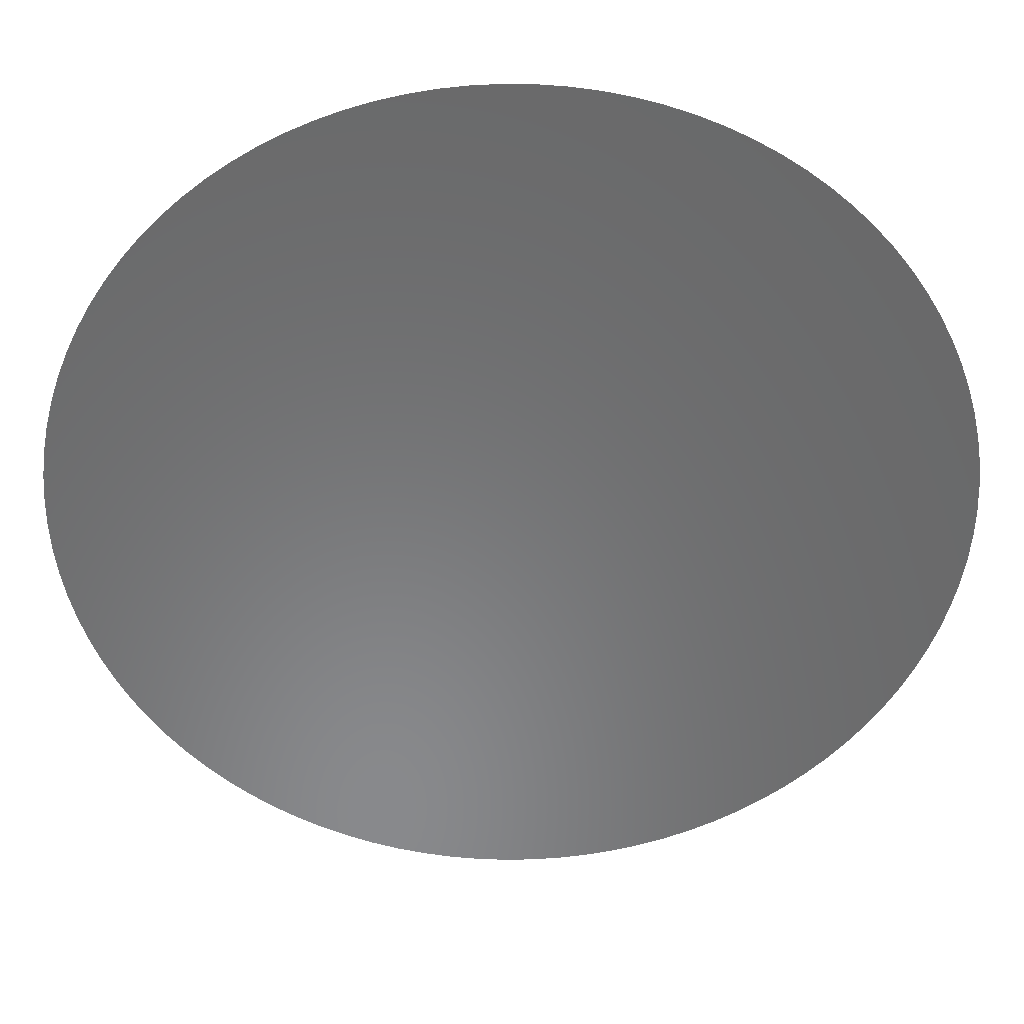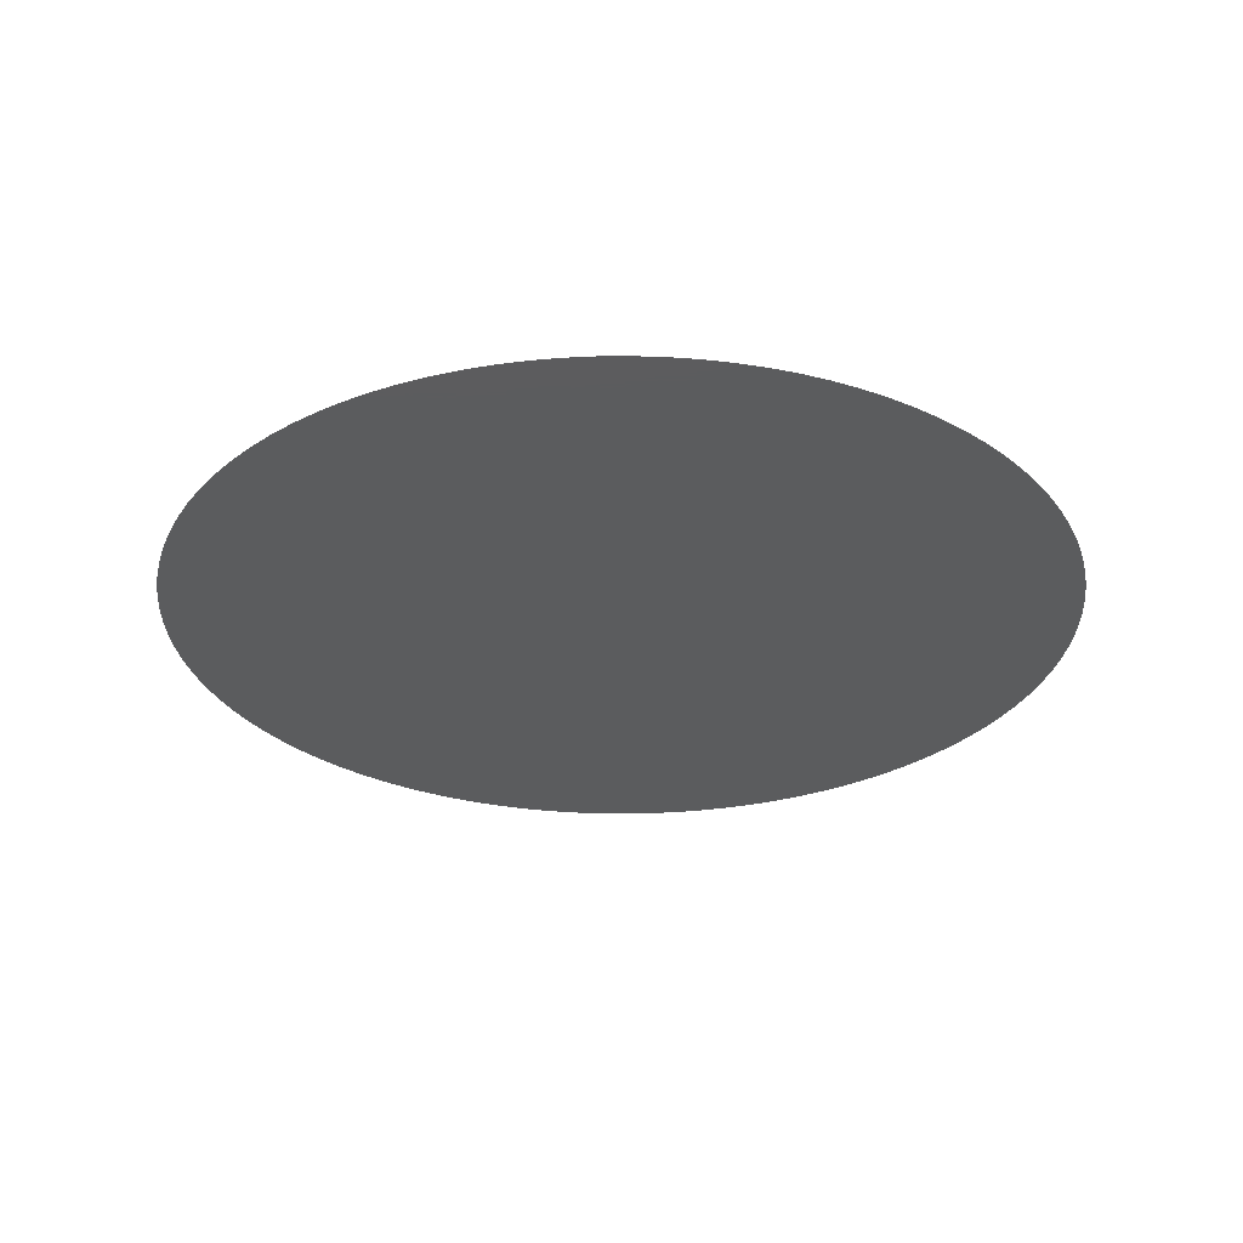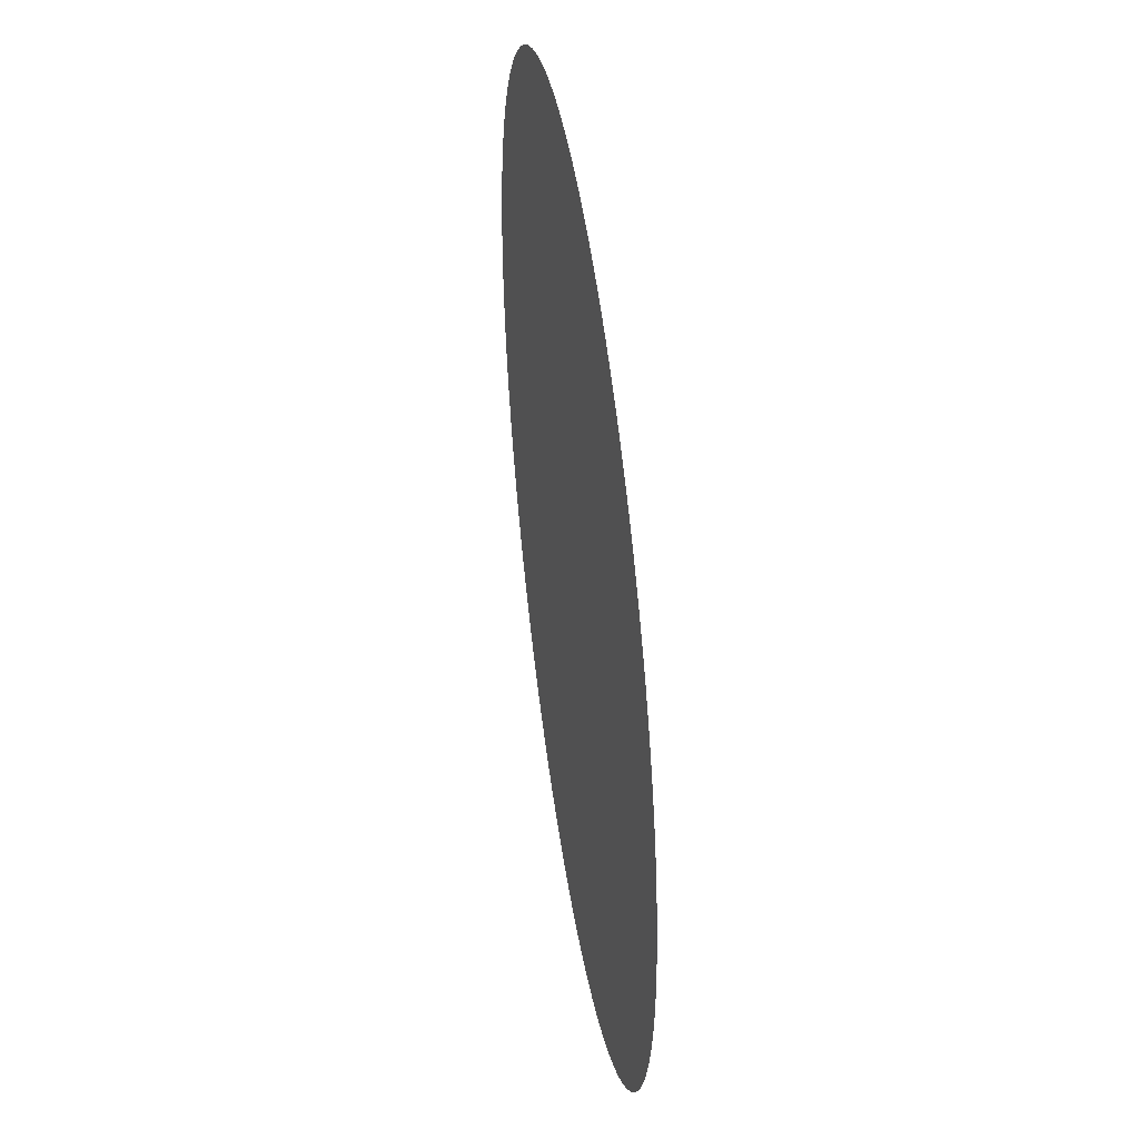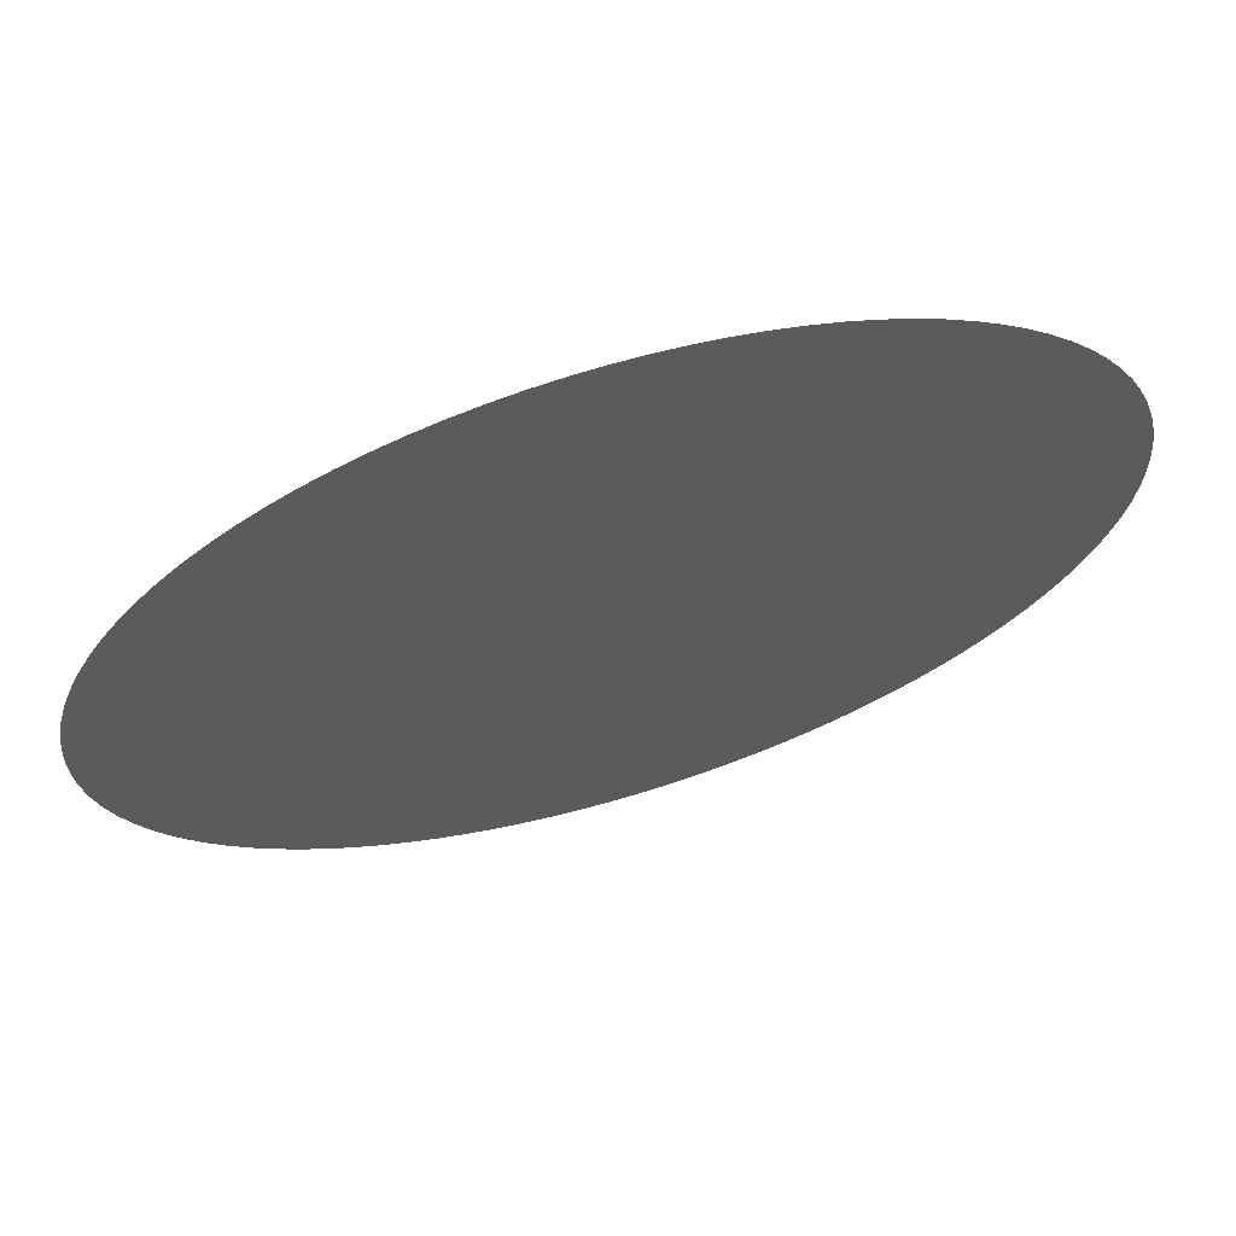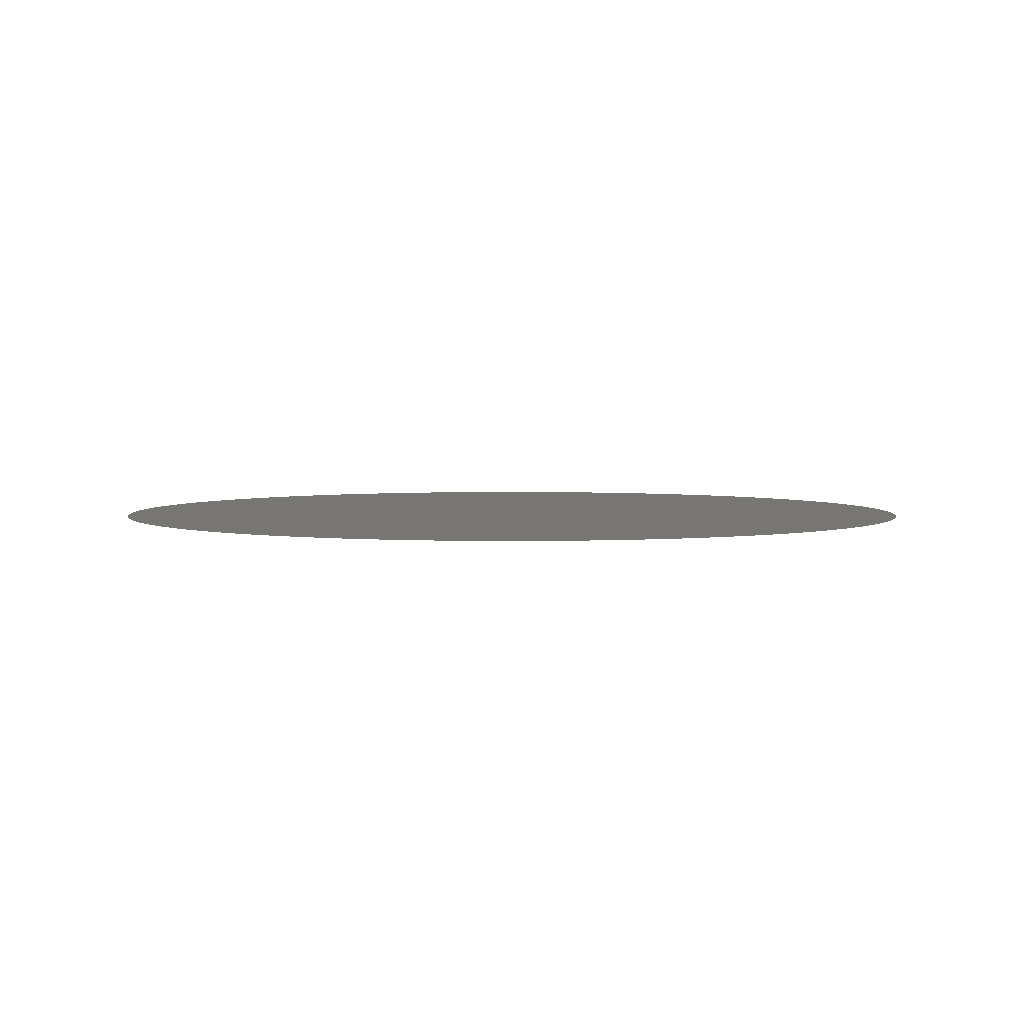
<metadata>
{"format":"stl","ext":"stl","renderer":"f3d","projection":"perspective","resolution":1024,"background":"white","views":[{"elev":34.5,"azim":-0.2,"up":"+Y"},{"elev":-29.1,"azim":-92.9,"up":"+Z"},{"elev":45.2,"azim":-98.4,"up":"+Y"},{"elev":67.8,"azim":-16.6,"up":"+Y"},{"elev":3.6,"azim":-41.0,"up":"+Z"}]}
</metadata>
<code>
# stl→obj: 101 verts, 100 faces
v 0.004 0 0.004745
v 0.003992 0.0002537 0.004745
v 0 0 0.004745
v 0.003968 0.0005064 0.004745
v 0.003928 0.000757 0.004745
v 0.003872 0.001005 0.004745
v 0.0038 0.001248 0.004745
v 0.003713 0.001487 0.004745
v 0.003612 0.001719 0.004745
v 0.003495 0.001945 0.004745
v 0.003365 0.002163 0.004745
v 0.003221 0.002372 0.004745
v 0.003064 0.002571 0.004745
v 0.002895 0.00276 0.004745
v 0.002714 0.002938 0.004745
v 0.002522 0.003105 0.004745
v 0.00232 0.003258 0.004745
v 0.002109 0.003399 0.004745
v 0.001889 0.003526 0.004745
v 0.001662 0.003639 0.004745
v 0.001428 0.003737 0.004745
v 0.001188 0.00382 0.004745
v 0.000943 0.003887 0.004745
v 0.0006946 0.003939 0.004745
v 0.0004434 0.003975 0.004745
v 0.0001903 0.003995 0.004745
v -6.346e-05 0.003999 0.004745
v -0.000317 0.003987 0.004745
v -0.0005693 0.003959 0.004745
v -0.0008192 0.003915 0.004745
v -0.001066 0.003855 0.004745
v -0.001308 0.00378 0.004745
v -0.001545 0.003689 0.004745
v -0.001776 0.003584 0.004745
v -0.002 0.003464 0.004745
v -0.002216 0.00333 0.004745
v -0.002422 0.003183 0.004745
v -0.002619 0.003023 0.004745
v -0.002806 0.002851 0.004745
v -0.002981 0.002667 0.004745
v -0.003144 0.002473 0.004745
v -0.003295 0.002268 0.004745
v -0.003432 0.002055 0.004745
v -0.003555 0.001833 0.004745
v -0.003664 0.001604 0.004745
v -0.003759 0.001368 0.004745
v -0.003838 0.001127 0.004745
v -0.003902 0.0008812 0.004745
v -0.00395 0.000632 0.004745
v -0.003982 0.0003802 0.004745
v -0.003998 0.0001269 0.004745
v -0.003998 -0.0001269 0.004745
v -0.003982 -0.0003802 0.004745
v -0.00395 -0.000632 0.004745
v -0.003902 -0.0008812 0.004745
v -0.003838 -0.001127 0.004745
v -0.003759 -0.001368 0.004745
v -0.003664 -0.001604 0.004745
v -0.003555 -0.001833 0.004745
v -0.003432 -0.002055 0.004745
v -0.003295 -0.002268 0.004745
v -0.003144 -0.002473 0.004745
v -0.002981 -0.002667 0.004745
v -0.002806 -0.002851 0.004745
v -0.002619 -0.003023 0.004745
v -0.002422 -0.003183 0.004745
v -0.002216 -0.00333 0.004745
v -0.002 -0.003464 0.004745
v -0.001776 -0.003584 0.004745
v -0.001545 -0.003689 0.004745
v -0.001308 -0.00378 0.004745
v -0.001066 -0.003855 0.004745
v -0.0008192 -0.003915 0.004745
v -0.0005693 -0.003959 0.004745
v -0.000317 -0.003987 0.004745
v -6.346e-05 -0.003999 0.004745
v 0.0001903 -0.003995 0.004745
v 0.0004434 -0.003975 0.004745
v 0.0006946 -0.003939 0.004745
v 0.000943 -0.003887 0.004745
v 0.001188 -0.00382 0.004745
v 0.001428 -0.003737 0.004745
v 0.001662 -0.003639 0.004745
v 0.001889 -0.003526 0.004745
v 0.002109 -0.003399 0.004745
v 0.00232 -0.003258 0.004745
v 0.002522 -0.003105 0.004745
v 0.002714 -0.002938 0.004745
v 0.002895 -0.00276 0.004745
v 0.003064 -0.002571 0.004745
v 0.003221 -0.002372 0.004745
v 0.003365 -0.002163 0.004745
v 0.003495 -0.001945 0.004745
v 0.003612 -0.001719 0.004745
v 0.003713 -0.001487 0.004745
v 0.0038 -0.001248 0.004745
v 0.003872 -0.001005 0.004745
v 0.003928 -0.000757 0.004745
v 0.003968 -0.0005064 0.004745
v 0.003992 -0.0002537 0.004745
v 0.004 -9.797e-19 0.004745
f 1 2 3
f 2 4 3
f 4 5 3
f 5 6 3
f 6 7 3
f 7 8 3
f 8 9 3
f 9 10 3
f 10 11 3
f 11 12 3
f 12 13 3
f 13 14 3
f 14 15 3
f 15 16 3
f 16 17 3
f 17 18 3
f 18 19 3
f 19 20 3
f 20 21 3
f 21 22 3
f 22 23 3
f 23 24 3
f 24 25 3
f 25 26 3
f 26 27 3
f 27 28 3
f 28 29 3
f 29 30 3
f 30 31 3
f 31 32 3
f 32 33 3
f 33 34 3
f 34 35 3
f 35 36 3
f 36 37 3
f 37 38 3
f 38 39 3
f 39 40 3
f 40 41 3
f 41 42 3
f 42 43 3
f 43 44 3
f 44 45 3
f 45 46 3
f 46 47 3
f 47 48 3
f 48 49 3
f 49 50 3
f 50 51 3
f 51 52 3
f 52 53 3
f 53 54 3
f 54 55 3
f 55 56 3
f 56 57 3
f 57 58 3
f 58 59 3
f 59 60 3
f 60 61 3
f 61 62 3
f 62 63 3
f 63 64 3
f 64 65 3
f 65 66 3
f 66 67 3
f 67 68 3
f 68 69 3
f 69 70 3
f 70 71 3
f 71 72 3
f 72 73 3
f 73 74 3
f 74 75 3
f 75 76 3
f 76 77 3
f 77 78 3
f 78 79 3
f 79 80 3
f 80 81 3
f 81 82 3
f 82 83 3
f 83 84 3
f 84 85 3
f 85 86 3
f 86 87 3
f 87 88 3
f 88 89 3
f 89 90 3
f 90 91 3
f 91 92 3
f 92 93 3
f 93 94 3
f 94 95 3
f 95 96 3
f 96 97 3
f 97 98 3
f 98 99 3
f 99 100 3
f 100 101 3
f 101 1 3

</code>
